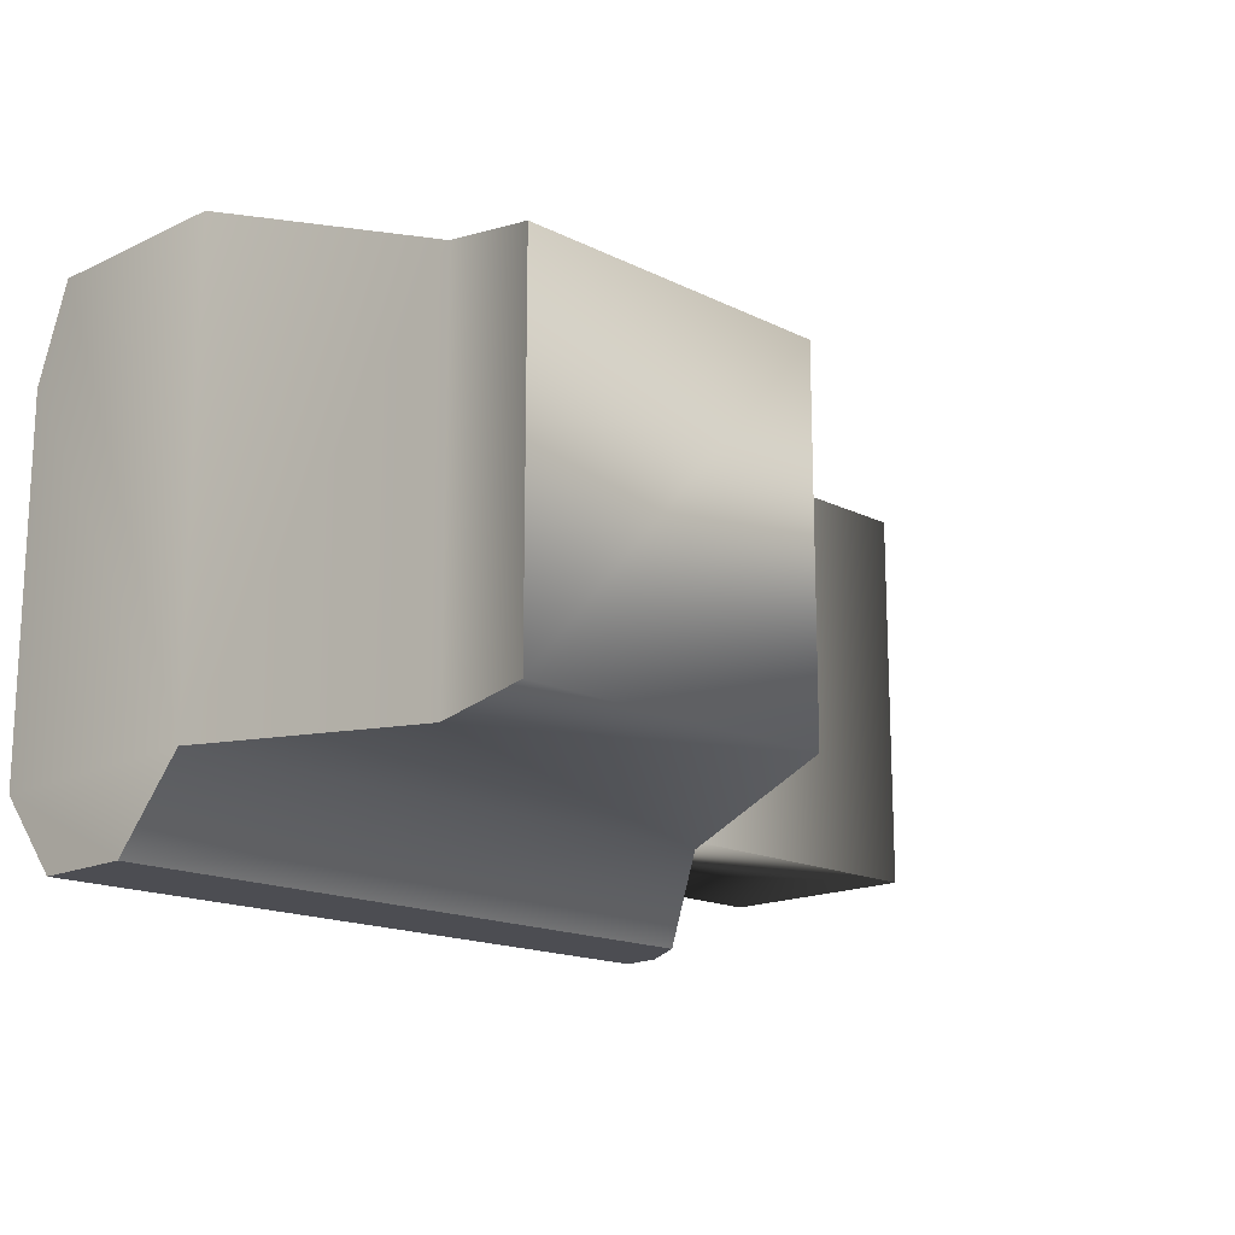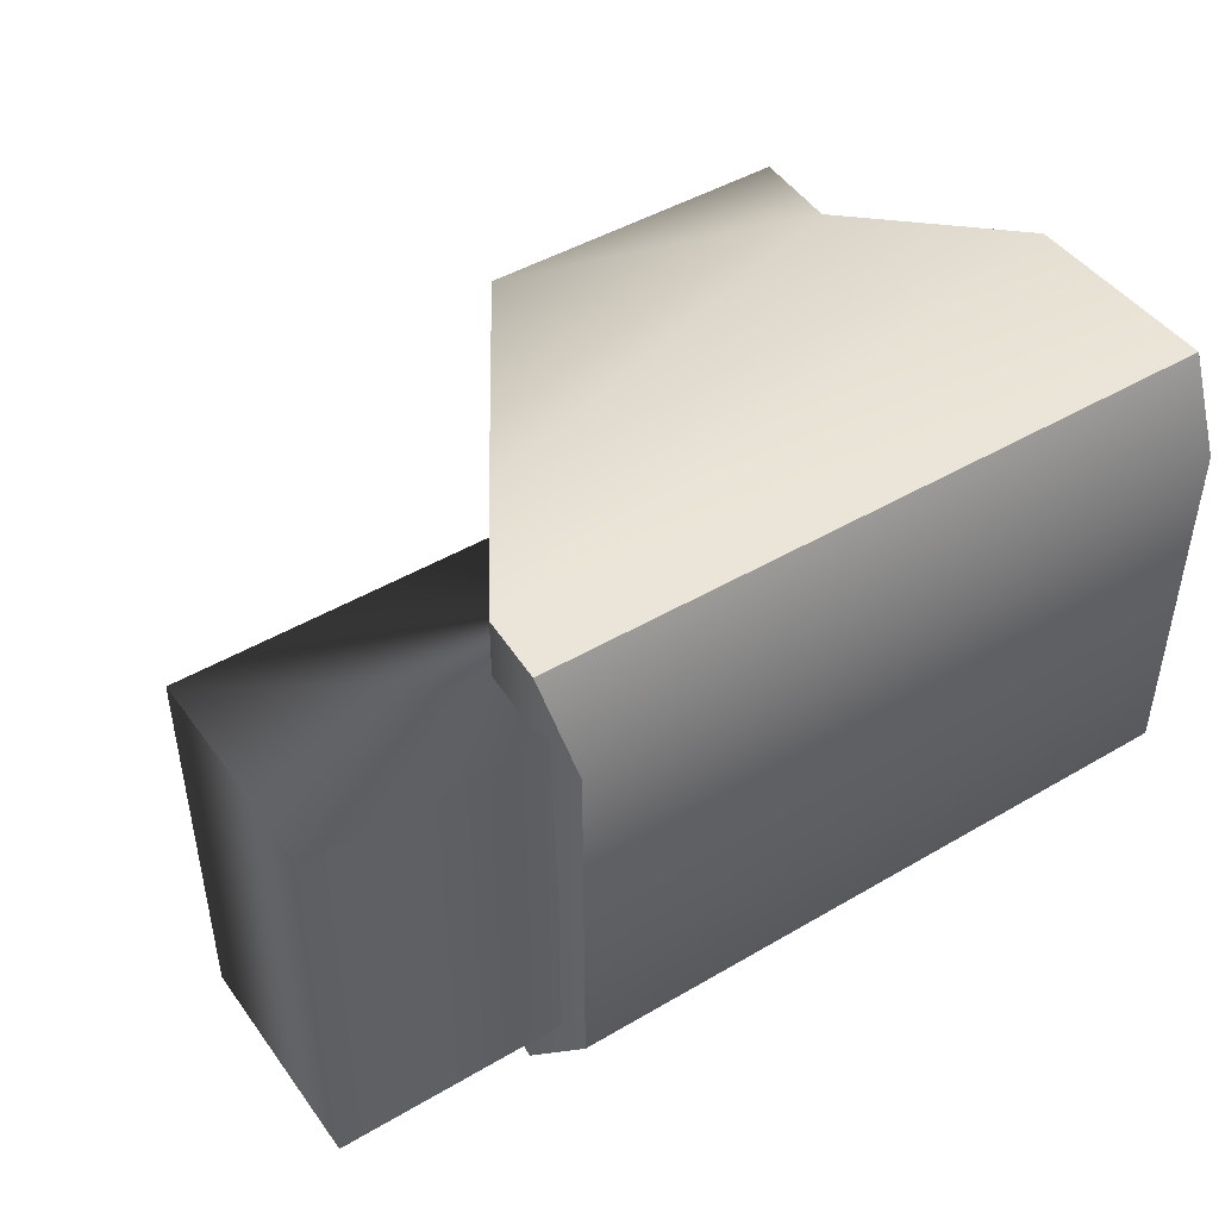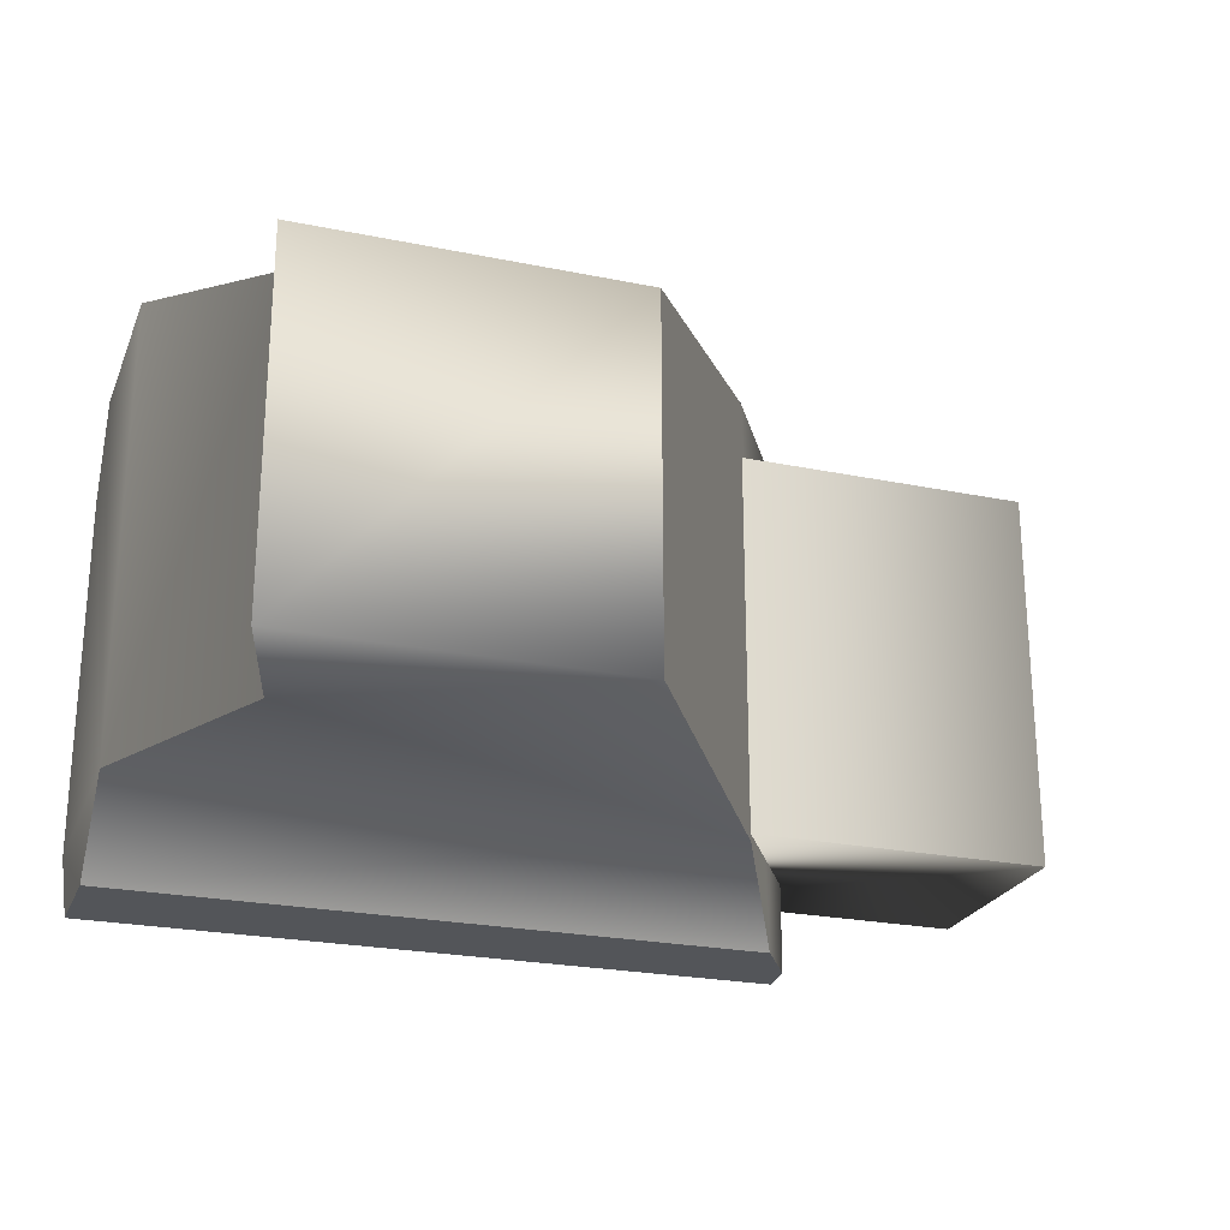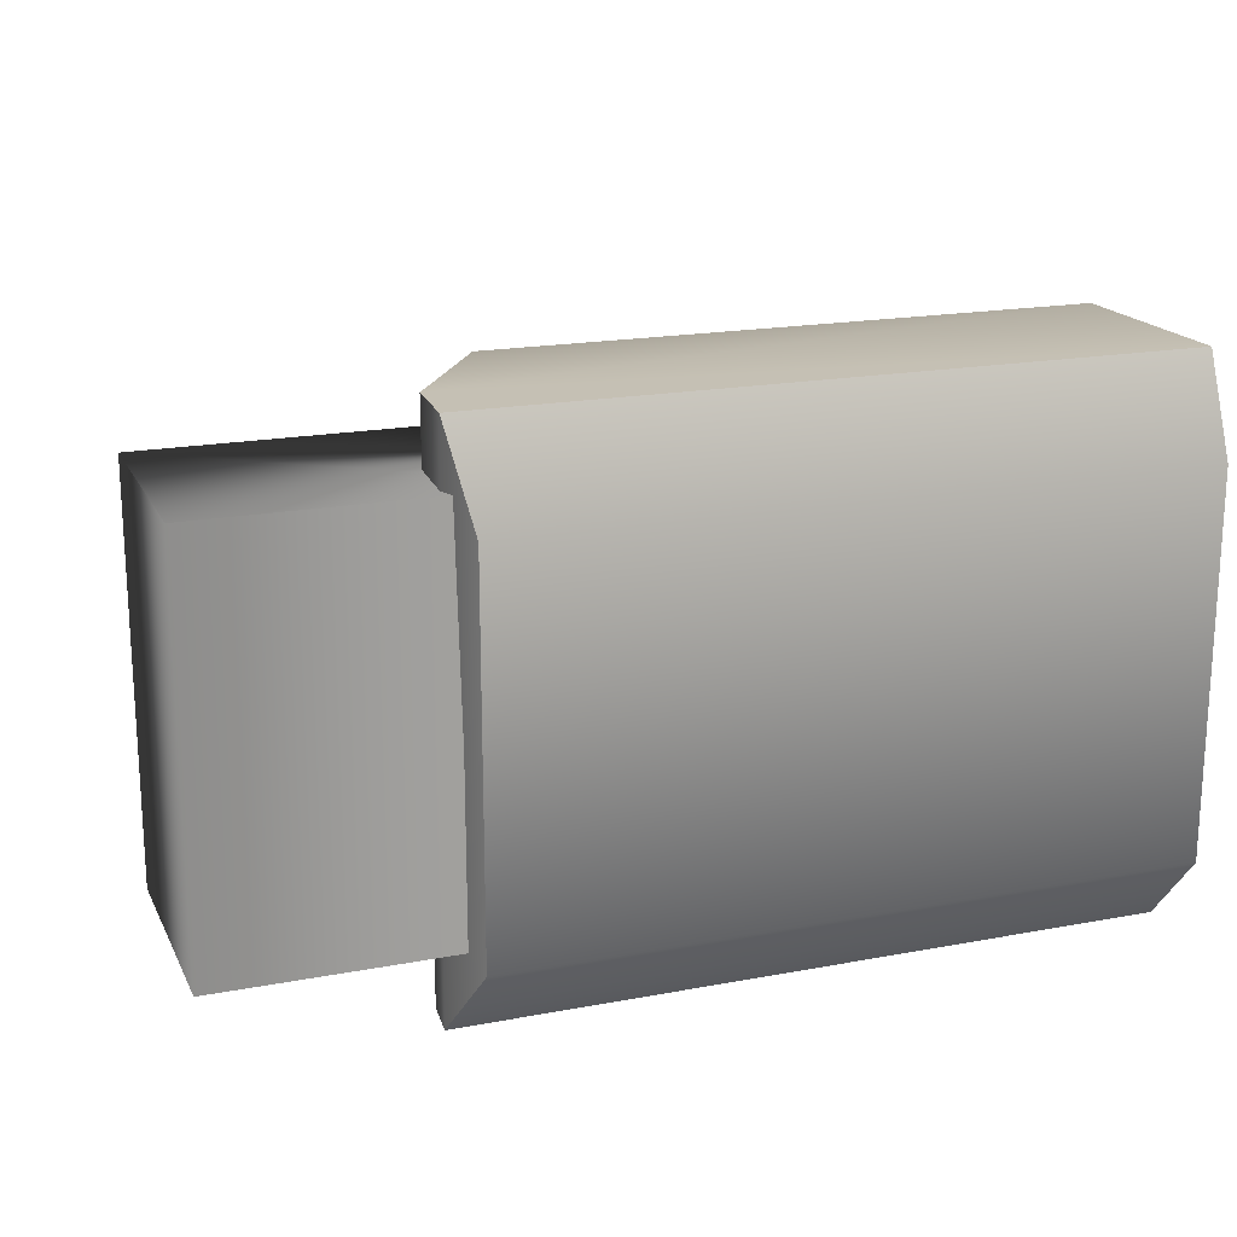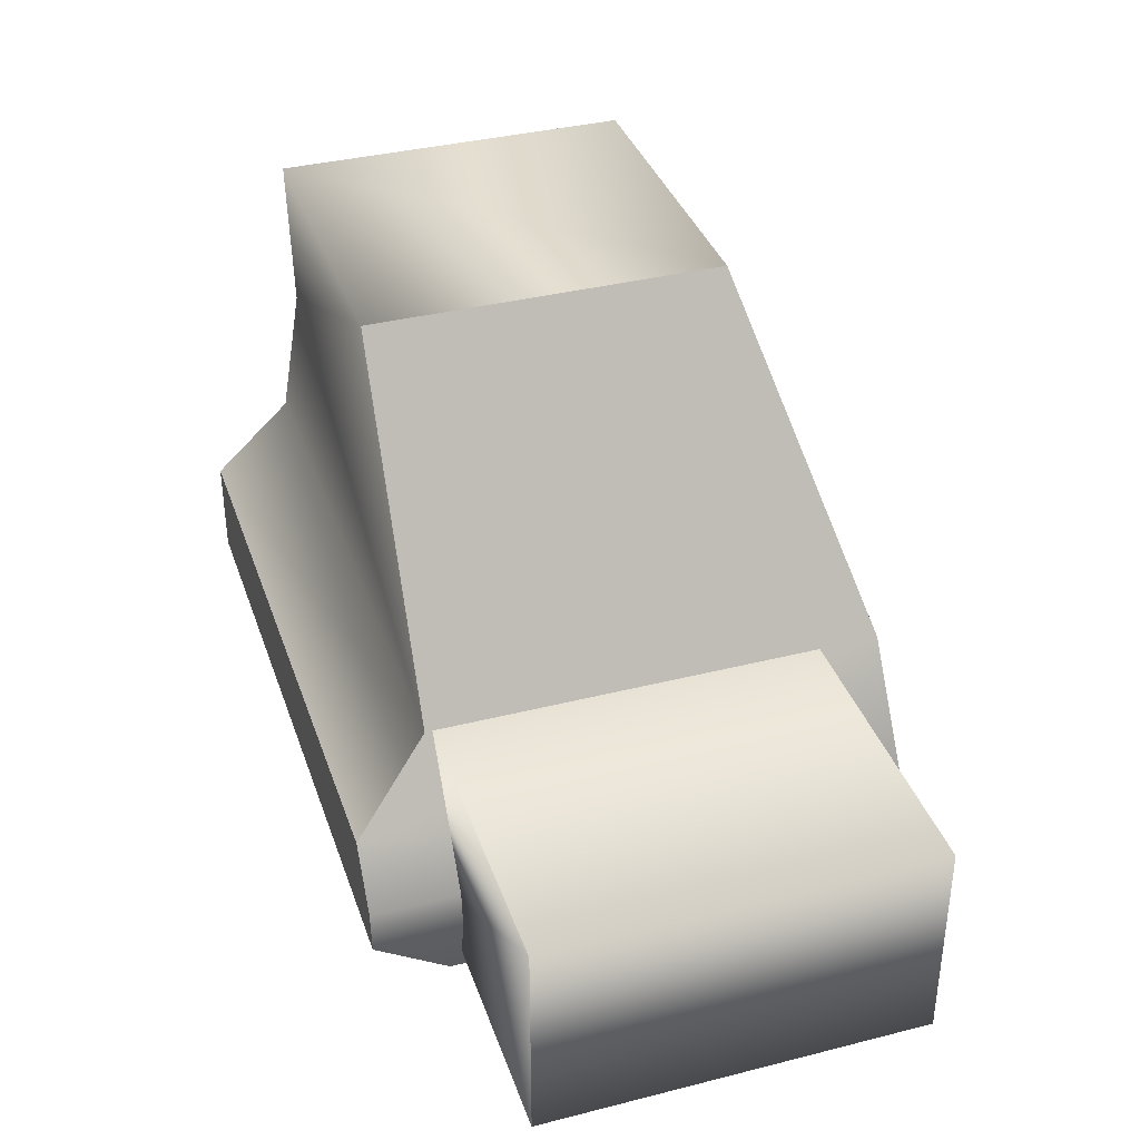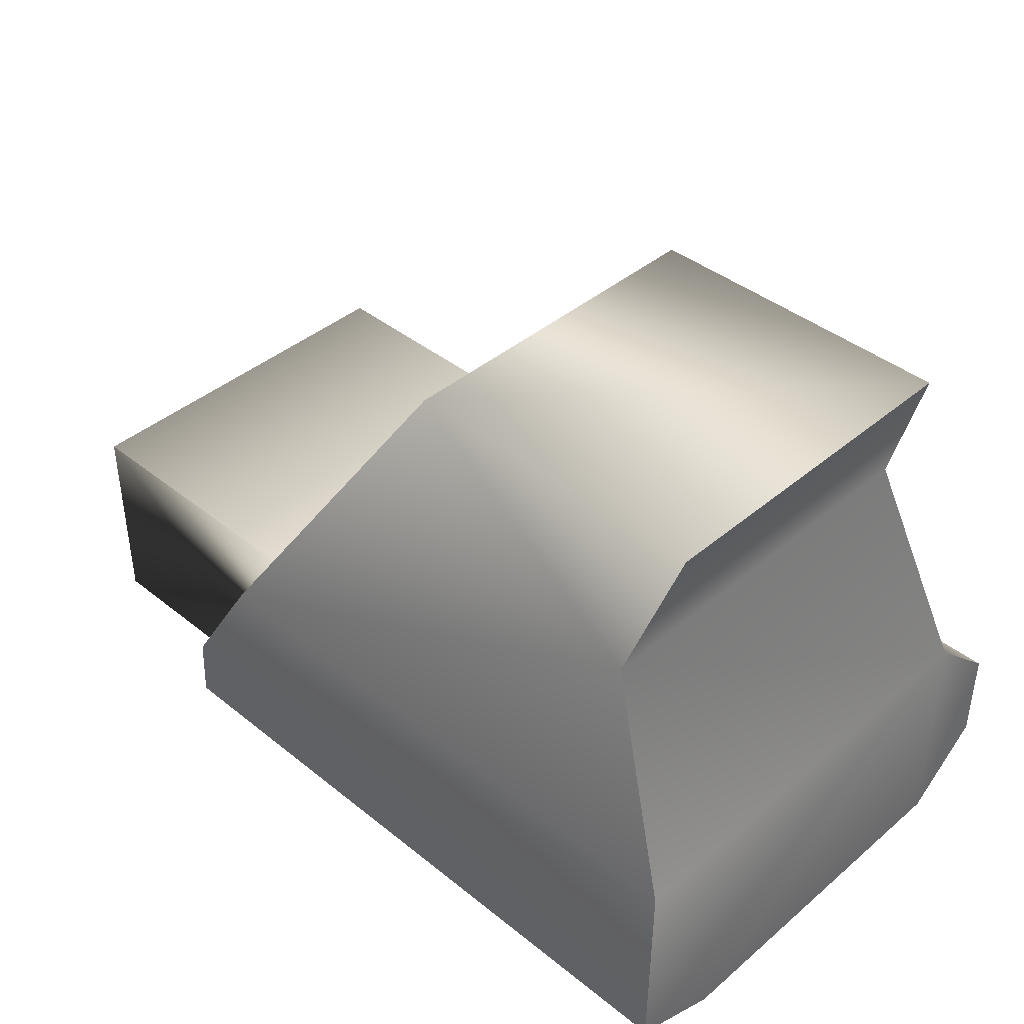
<metadata>
{"format":"obj","ext":"obj","renderer":"f3d","projection":"perspective","resolution":1024,"background":"white","views":[{"elev":-16.3,"azim":-45.4,"up":"+Y"},{"elev":46.1,"azim":146.1,"up":"+Y"},{"elev":-24.1,"azim":-18.7,"up":"+Y"},{"elev":18.8,"azim":160.2,"up":"+Y"},{"elev":36.8,"azim":71.9,"up":"+Z"},{"elev":40.9,"azim":-135.7,"up":"+Z"}]}
</metadata>
<code>
v -2.524 -2.587 1.973
v 3.322 -2.587 1.973
v 3.659 -2.587 1.434
v 2.686 -1.78 2.658
v 2.686 1.78 2.658
v 5.658 -1.78 2.654
v 2.686 1.78 2.658
v 5.658 1.78 2.654
v 5.658 -1.78 2.654
v 5.658 -1.78 2.654
v 5.658 1.78 2.654
v 5.658 -1.78 0.7001
v 5.658 1.78 2.654
v 5.658 1.78 0.7001
v 5.658 -1.78 0.7001
v 5.658 1.78 0.7001
v 2.686 1.78 0.7015
v 5.658 -1.78 0.7001
v 2.686 1.78 0.7015
v 2.686 -1.78 0.7015
v 5.658 -1.78 0.7001
v 5.658 -1.78 0.7001
v 2.686 -1.78 0.7015
v 5.658 -1.78 2.654
v 2.686 -1.78 0.7015
v 2.686 -1.78 2.658
v 5.658 -1.78 2.654
v 5.658 1.78 0.7001
v 5.658 1.78 2.654
v 2.686 1.78 0.7015
v 5.658 1.78 2.654
v 2.686 1.78 2.658
v 2.686 1.78 0.7015
v 3.694 2.353 0.8052
v 3.694 -2.587 1.062
v 3.659 2.353 1.434
v 3.694 -2.587 1.062
v 3.659 -2.587 1.434
v 3.659 2.353 1.434
v -2.527 -1.872 0.4558
v -2.526 -2.587 1.062
v 3.528 -1.872 0.4558
v -2.526 -2.587 1.062
v 3.694 -2.587 1.062
v 3.528 -1.872 0.4558
v 3.694 -2.587 1.062
v -2.526 -2.587 1.062
v 3.659 -2.587 1.434
v -2.526 -2.587 1.062
v -2.524 -2.587 1.973
v 3.659 -2.587 1.434
v 3.694 2.353 0.8052
v 3.528 1.496 0.4558
v 3.694 -2.587 1.062
v 3.528 1.496 0.4558
v 3.528 -1.872 0.4558
v 3.694 -2.587 1.062
v -2.527 -1.872 0.4558
v 3.528 -1.872 0.4558
v 3.528 1.496 0.4558
v -2.527 1.496 0.4558
v -2.527 -1.872 0.4558
v 3.528 1.496 0.4558
v -2.527 1.496 0.4558
v 3.528 1.496 0.4558
v -2.527 2.353 0.8052
v 3.528 1.496 0.4558
v 3.694 2.353 0.8052
v -2.527 2.353 0.8052
v 1.068 -1.787 5.602
v -1.923 -1.787 5.601
v 1.068 1.481 5.602
v -1.923 -1.787 5.601
v -1.923 1.481 5.601
v 1.068 1.481 5.602
v 3.659 -2.587 1.434
v 3.322 -2.587 1.973
v 3.659 2.353 1.434
v 3.659 2.353 1.434
v 3.322 -2.587 1.973
v 2.897 2.336 2.655
v 3.322 -2.587 1.973
v 2.897 -1.849 2.655
v 2.897 2.336 2.655
v -2.526 -2.587 1.062
v -2.527 -1.872 0.4558
v -2.524 -2.587 1.973
v -2.527 -1.872 0.4558
v -2.526 -1.849 2.655
v -2.524 -2.587 1.973
v -2.527 -1.872 0.4558
v -2.527 1.496 0.4558
v -2.526 -1.849 2.655
v -2.526 -1.849 2.655
v -2.527 1.496 0.4558
v -2.527 2.353 0.8052
v -2.526 2.336 2.655
v -2.526 -1.849 2.655
v -2.527 2.353 0.8052
v -2.526 -1.849 2.655
v -2.526 2.336 2.655
v -1.593 1.829 4.409
v -1.593 -1.816 4.409
v -2.526 -1.849 2.655
v -1.593 1.829 4.409
v -1.593 -1.816 4.409
v -1.593 1.829 4.409
v -1.923 1.481 5.601
v -1.923 -1.787 5.601
v -1.593 -1.816 4.409
v -1.923 1.481 5.601
v 2.897 2.336 2.655
v 2.897 -1.849 2.655
v 1.068 1.481 5.602
v 2.897 -1.849 2.655
v 1.068 -1.787 5.602
v 1.068 1.481 5.602
v 2.897 -1.849 2.655
v 3.322 -2.587 1.973
v -2.524 -2.587 1.973
v -2.526 -1.849 2.655
v 2.897 -1.849 2.655
v -2.524 -2.587 1.973
v 2.897 -1.849 2.655
v -2.526 -1.849 2.655
v -1.593 -1.816 4.409
v 1.068 -1.787 5.602
v 2.897 -1.849 2.655
v -1.593 -1.816 4.409
v -1.593 -1.816 4.409
v -1.923 -1.787 5.601
v 1.068 -1.787 5.602
v 3.694 2.353 0.8052
v 3.659 2.353 1.434
v -2.527 2.353 0.8052
v -2.527 2.353 0.8052
v 3.659 2.353 1.434
v -2.526 2.336 2.655
v 3.659 2.353 1.434
v 2.897 2.336 2.655
v -2.526 2.336 2.655
v -1.593 1.829 4.409
v -2.526 2.336 2.655
v 2.897 2.336 2.655
v 2.897 2.336 2.655
v 1.068 1.481 5.602
v -1.593 1.829 4.409
v 1.068 1.481 5.602
v -1.923 1.481 5.601
v -1.593 1.829 4.409
g mtl_t6_attach_optic_holo
f 3 2 1
f 6 5 4
f 9 8 7
f 12 11 10
f 15 14 13
f 18 17 16
f 21 20 19
f 24 23 22
f 27 26 25
f 30 29 28
f 33 32 31
f 36 35 34
f 39 38 37
f 42 41 40
f 45 44 43
f 48 47 46
f 51 50 49
f 54 53 52
f 57 56 55
f 60 59 58
f 63 62 61
f 66 65 64
f 69 68 67
f 72 71 70
f 75 74 73
f 78 77 76
f 81 80 79
f 84 83 82
f 87 86 85
f 90 89 88
f 93 92 91
f 96 95 94
f 99 98 97
f 102 101 100
f 105 104 103
f 108 107 106
f 111 110 109
f 114 113 112
f 117 116 115
f 120 119 118
f 123 122 121
f 126 125 124
f 129 128 127
f 132 131 130
f 135 134 133
f 138 137 136
f 141 140 139
f 144 143 142
f 147 146 145
f 150 149 148

</code>
